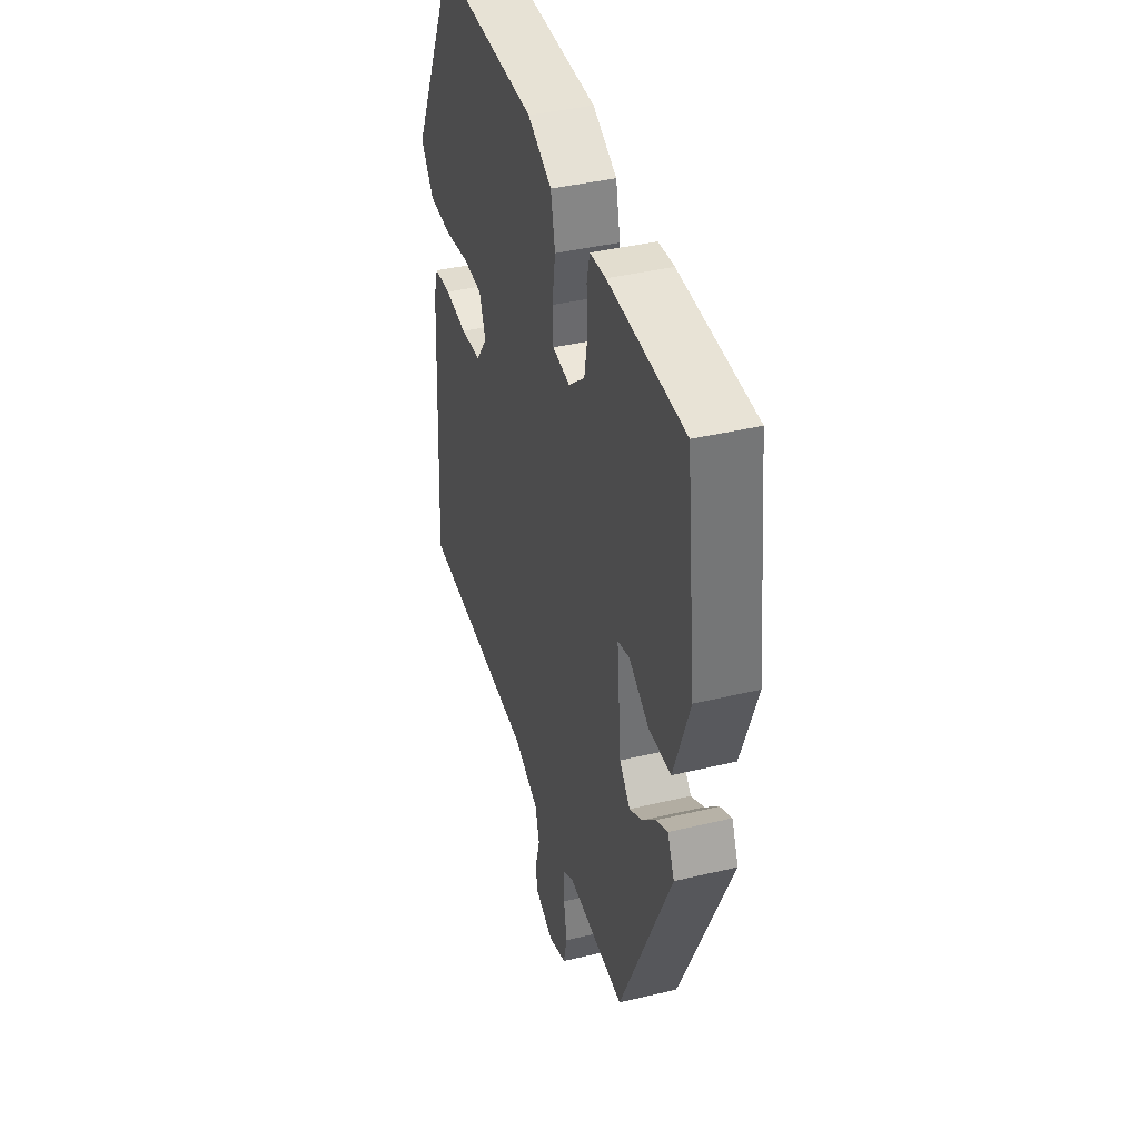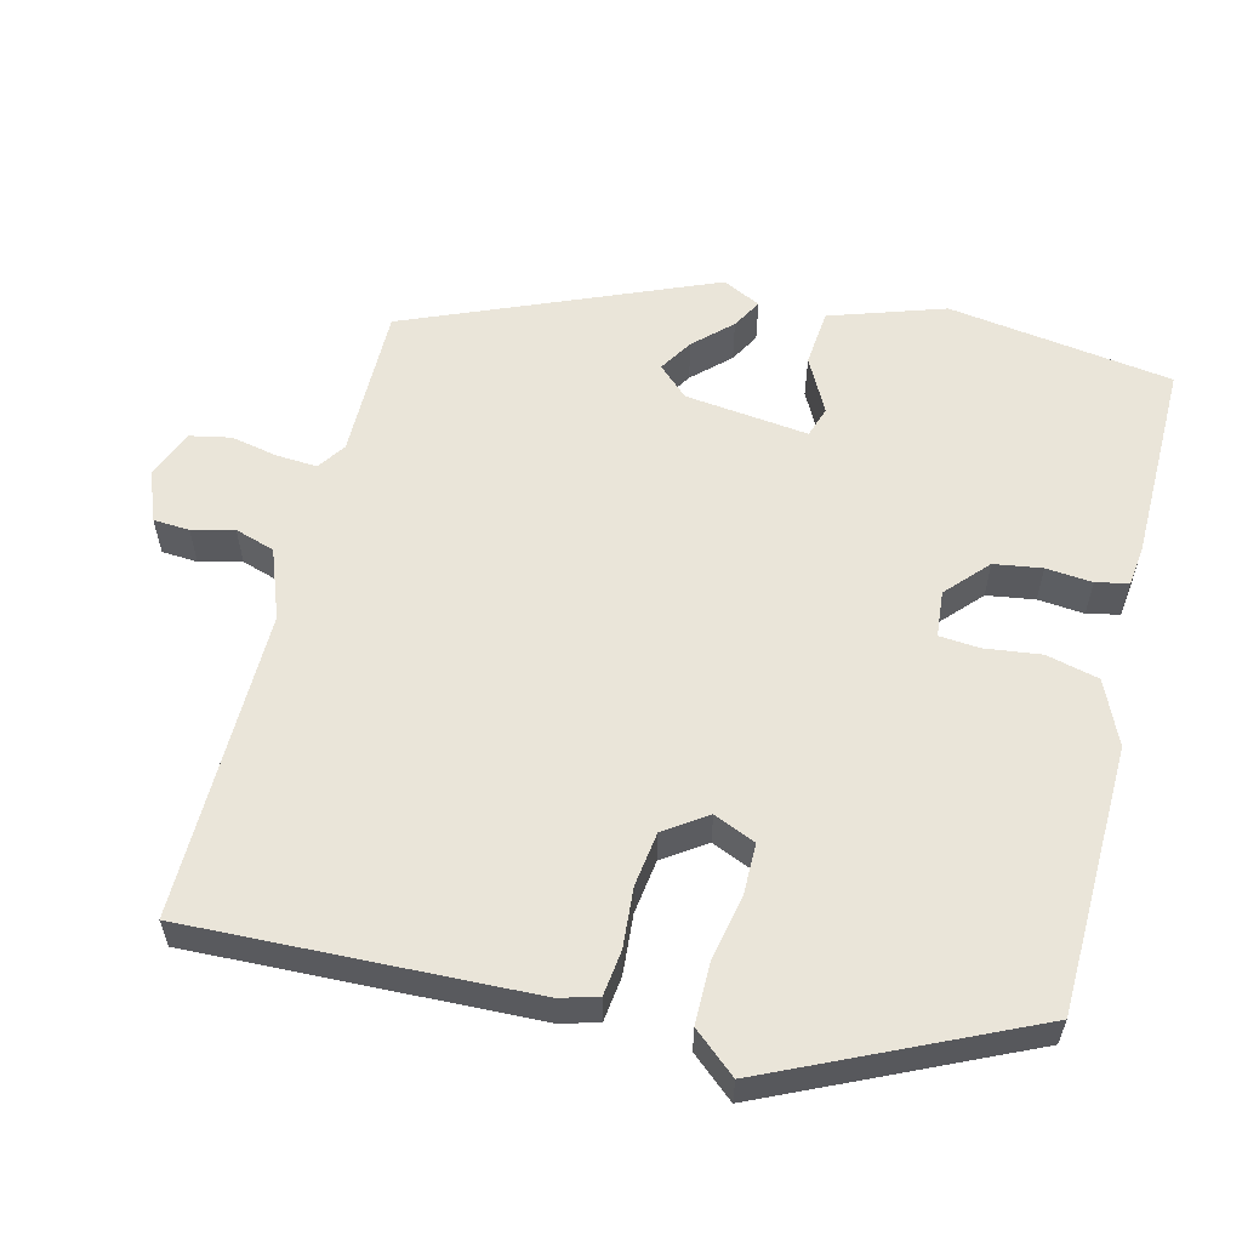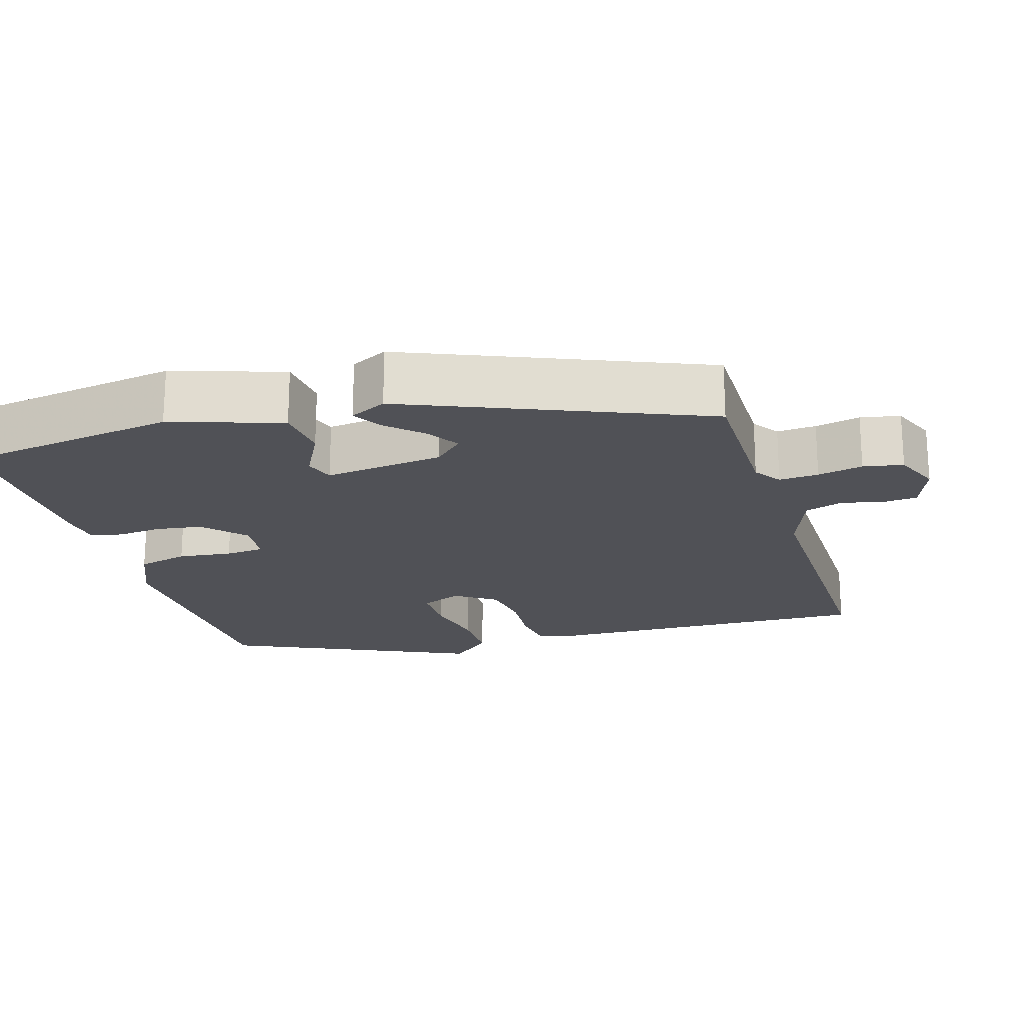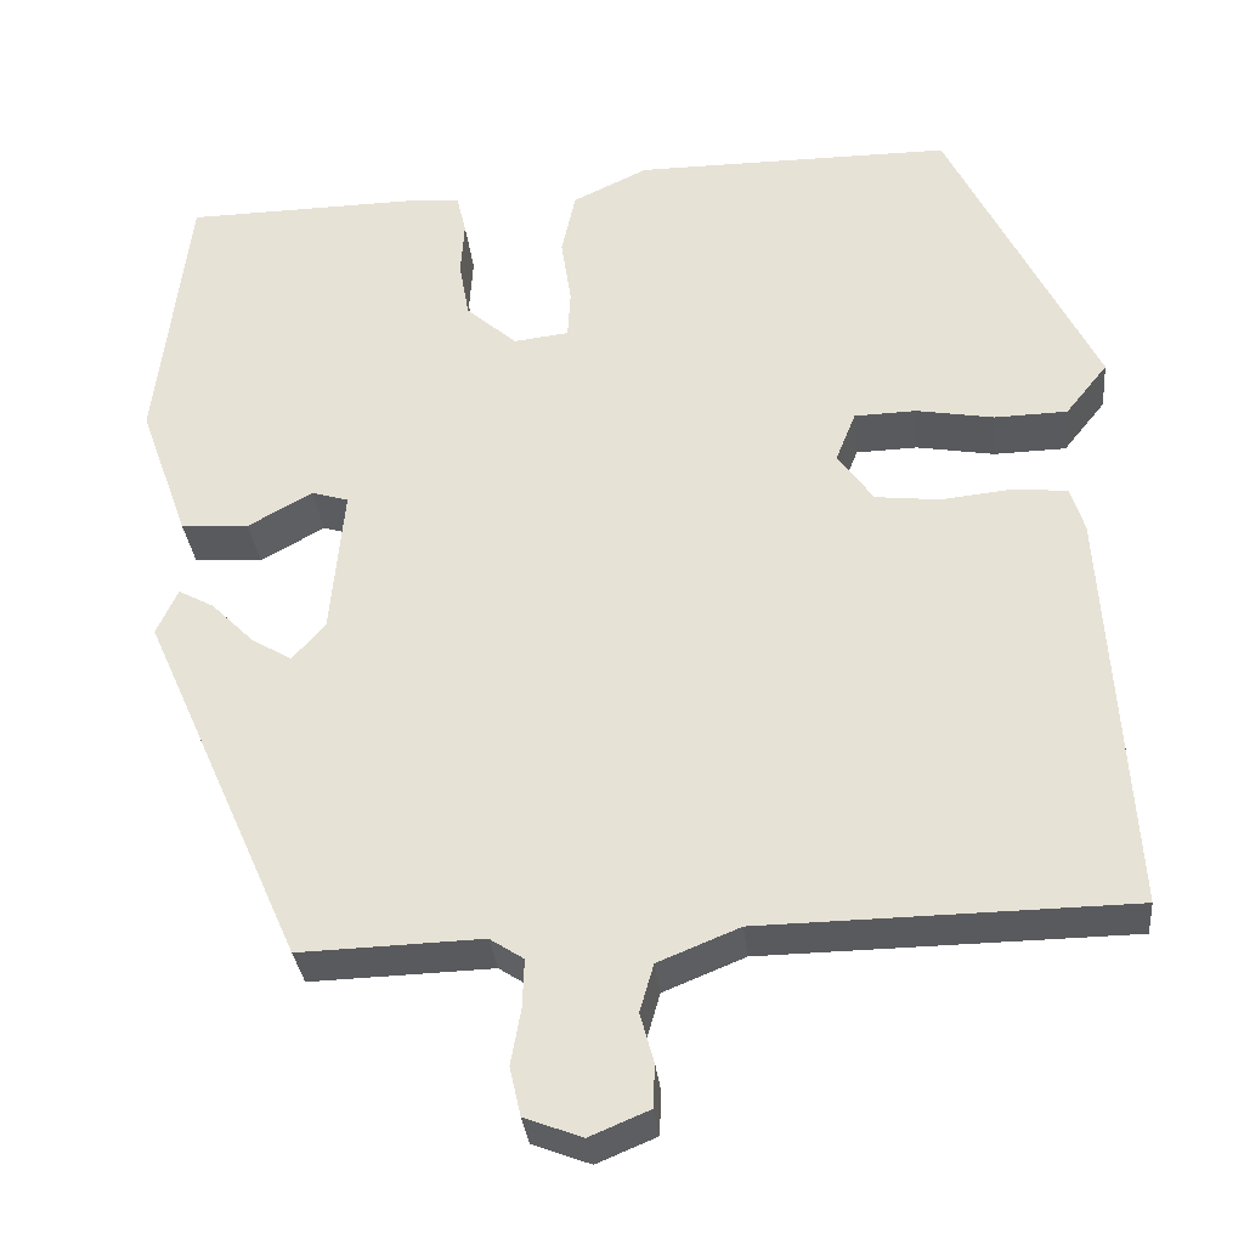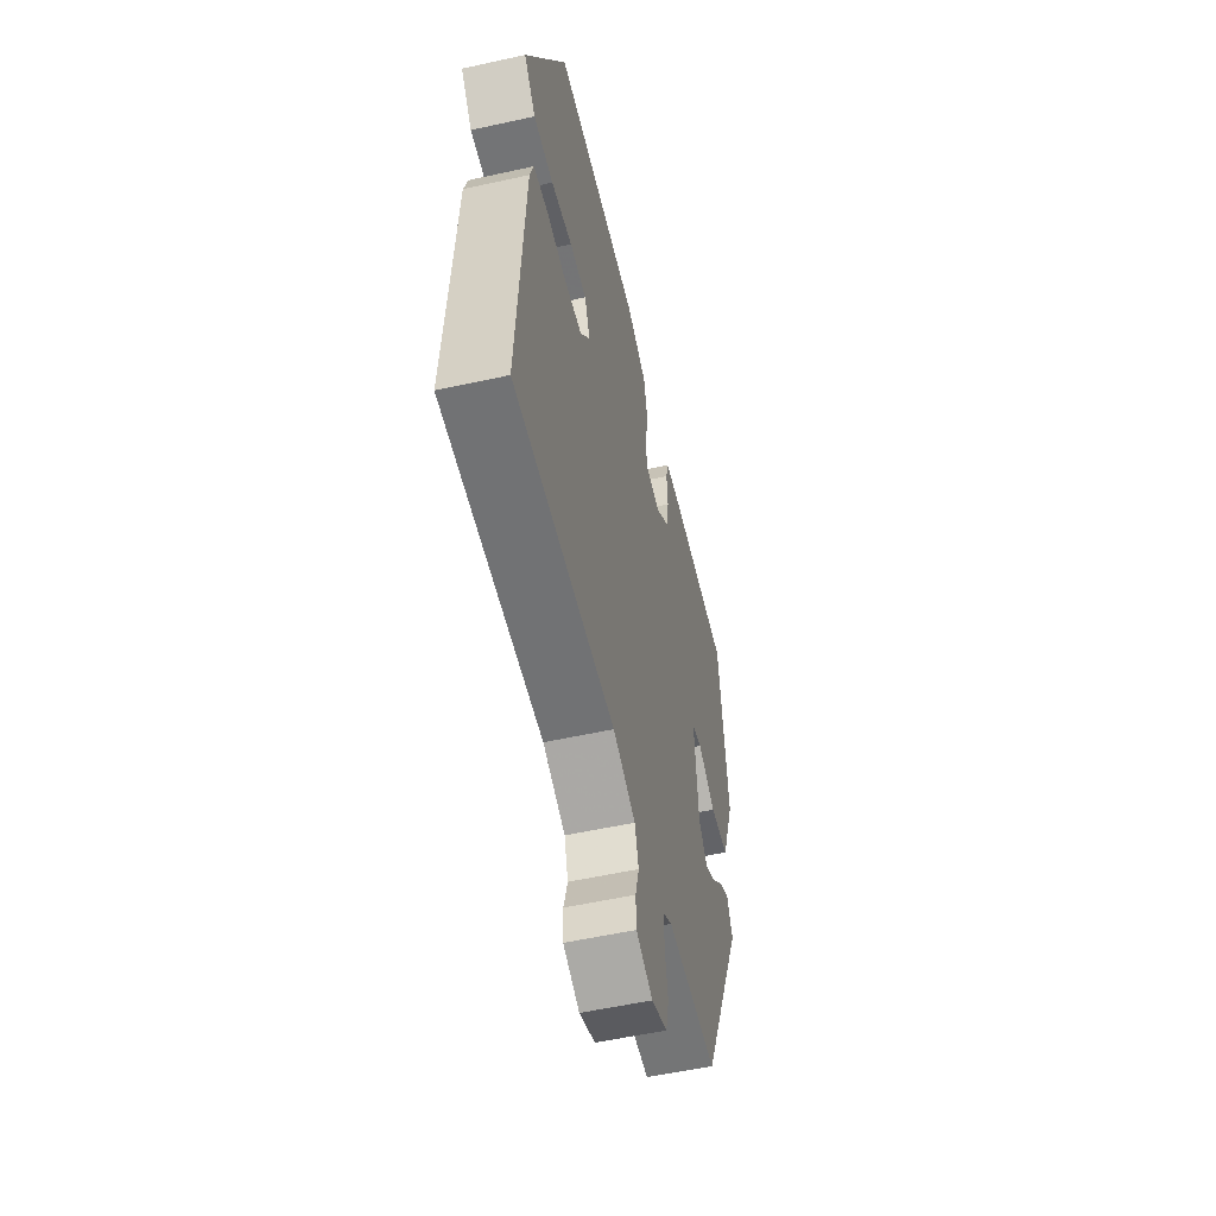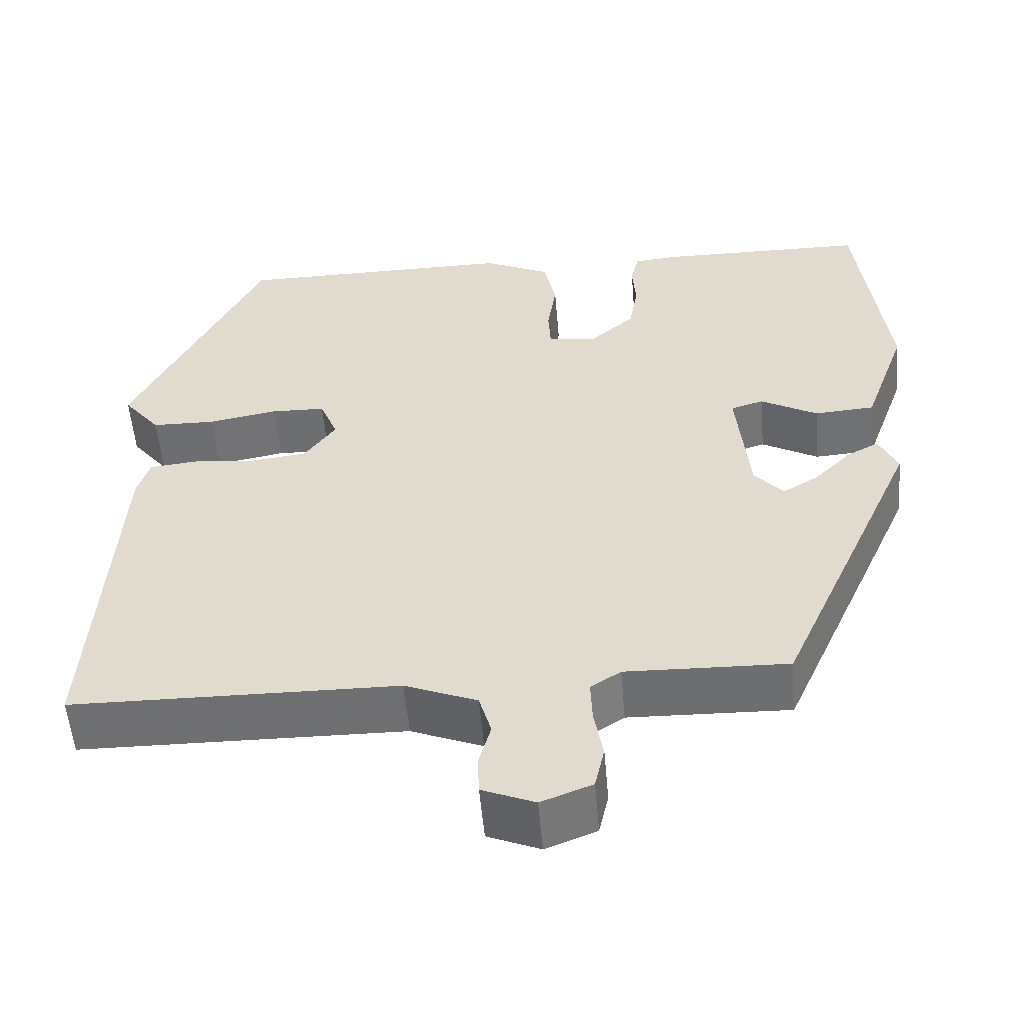
<metadata>
{"format":"obj","ext":"obj","renderer":"f3d","projection":"perspective","resolution":1024,"background":"white","views":[{"elev":40.5,"azim":73.7,"up":"+Z"},{"elev":58.3,"azim":-74.5,"up":"+Y"},{"elev":-20.3,"azim":108.6,"up":"+Y"},{"elev":-31.8,"azim":-174.2,"up":"+Z"},{"elev":-54.7,"azim":-76.8,"up":"+Z"},{"elev":-54.6,"azim":4.9,"up":"+Z"}]}
</metadata>
<code>
v -0.521 0.07 -0.48
v -0.494 0.07 -0.037
v -0.479 0.07 0.012
v -0.42 0.07 0.018
v -0.343 0.07 0.01
v -0.272 0.07 0.018
v -0.233 0.07 0.072
v -0.255 0.07 0.127
v -0.322 0.07 0.129
v -0.407 0.07 0.114
v -0.486 0.07 0.116
v -0.532 0.07 0.173
v -0.371 0.07 0.499
v -0.025 0.07 0.499
v 0.057 0.07 0.46
v 0.072 0.07 0.391
v 0.061 0.07 0.319
v 0.064 0.07 0.266
v 0.124 0.07 0.259
v 0.179 0.07 0.307
v 0.19 0.07 0.369
v 0.186 0.07 0.429
v 0.196 0.07 0.471
v 0.25 0.07 0.476
v 0.508 0.07 0.472
v 0.543 0.07 0.179
v 0.49 0.07 0.032
v 0.416 0.07 0.027
v 0.346 0.07 0.066
v 0.306 0.07 0.054
v 0.321 0.07 -0.107
v 0.357 0.07 -0.147
v 0.401 0.07 -0.121
v 0.447 0.07 -0.075
v 0.486 0.07 -0.054
v 0.509 0.07 -0.104
v 0.335 0.07 -0.493
v 0.136 0.07 -0.487
v 0.099 0.07 -0.511
v 0.101 0.07 -0.564
v 0.112 0.07 -0.625
v 0.1 0.07 -0.678
v 0.037 0.07 -0.702
v -0.028 0.07 -0.675
v -0.03 0.07 -0.628
v -0.015 0.07 -0.574
v -0.03 0.07 -0.522
v -0.119 0.07 -0.486
v -0.521 0 -0.48
v -0.494 0 -0.037
v -0.479 0 0.012
v -0.42 0 0.018
v -0.343 0 0.01
v -0.272 0 0.018
v -0.233 0 0.072
v -0.255 0 0.127
v -0.322 0 0.129
v -0.407 0 0.114
v -0.486 0 0.116
v -0.532 0 0.173
v -0.371 0 0.499
v -0.025 0 0.499
v 0.057 0 0.46
v 0.072 0 0.391
v 0.061 0 0.319
v 0.064 0 0.266
v 0.124 0 0.259
v 0.179 0 0.307
v 0.19 0 0.369
v 0.186 0 0.429
v 0.196 0 0.471
v 0.25 0 0.476
v 0.508 0 0.472
v 0.543 0 0.179
v 0.49 0 0.032
v 0.416 0 0.027
v 0.346 0 0.066
v 0.306 0 0.054
v 0.321 0 -0.107
v 0.357 0 -0.147
v 0.401 0 -0.121
v 0.447 0 -0.075
v 0.486 0 -0.054
v 0.509 0 -0.104
v 0.335 0 -0.493
v 0.136 0 -0.487
v 0.099 0 -0.511
v 0.101 0 -0.564
v 0.112 0 -0.625
v 0.1 0 -0.678
v 0.037 0 -0.702
v -0.028 0 -0.675
v -0.03 0 -0.628
v -0.015 0 -0.574
v -0.03 0 -0.522
v -0.119 0 -0.486
f 44 45 46
f 43 44 46
f 42 43 46
f 41 42 46
f 40 41 46
f 39 40 46 47
f 38 39 47 48
f 36 37 38
f 35 36 38
f 34 35 38
f 33 34 38
f 32 33 38 48
f 27 28 29
f 26 27 29
f 25 26 29
f 24 25 29
f 23 24 29
f 22 23 29
f 21 22 29
f 20 21 29 30
f 19 20 30 31
f 15 16 17
f 14 15 17
f 13 14 17
f 12 13 17
f 11 12 17
f 10 11 17
f 9 10 17
f 8 9 17 18
f 18 19 31
f 8 18 31
f 7 8 31
f 3 4 5
f 2 3 5
f 1 2 5
f 48 1 5
f 32 48 5
f 31 32 5
f 6 7 31
f 5 6 31
f 94 93 92
f 94 92 91
f 94 91 90
f 94 90 89
f 94 89 88
f 95 94 88 87
f 96 95 87 86
f 86 85 84
f 86 84 83
f 86 83 82
f 86 82 81
f 96 86 81 80
f 77 76 75
f 77 75 74
f 77 74 73
f 77 73 72
f 77 72 71
f 77 71 70
f 77 70 69
f 78 77 69 68
f 79 78 68 67
f 65 64 63
f 65 63 62
f 65 62 61
f 65 61 60
f 65 60 59
f 65 59 58
f 65 58 57
f 66 65 57 56
f 79 67 66
f 79 66 56
f 79 56 55
f 53 52 51
f 53 51 50
f 53 50 49
f 53 49 96
f 53 96 80
f 53 80 79
f 79 55 54
f 79 54 53
f 1 49 50 2
f 2 50 51 3
f 3 51 52 4
f 4 52 53 5
f 5 53 54 6
f 6 54 55 7
f 7 55 56 8
f 8 56 57 9
f 9 57 58 10
f 10 58 59 11
f 11 59 60 12
f 12 60 61 13
f 13 61 62 14
f 14 62 63 15
f 15 63 64 16
f 16 64 65 17
f 17 65 66 18
f 18 66 67 19
f 19 67 68 20
f 20 68 69 21
f 21 69 70 22
f 22 70 71 23
f 23 71 72 24
f 24 72 73 25
f 25 73 74 26
f 26 74 75 27
f 27 75 76 28
f 28 76 77 29
f 29 77 78 30
f 30 78 79 31
f 31 79 80 32
f 32 80 81 33
f 33 81 82 34
f 34 82 83 35
f 35 83 84 36
f 36 84 85 37
f 37 85 86 38
f 38 86 87 39
f 39 87 88 40
f 40 88 89 41
f 41 89 90 42
f 42 90 91 43
f 43 91 92 44
f 44 92 93 45
f 45 93 94 46
f 46 94 95 47
f 47 95 96 48
f 48 96 49 1

</code>
